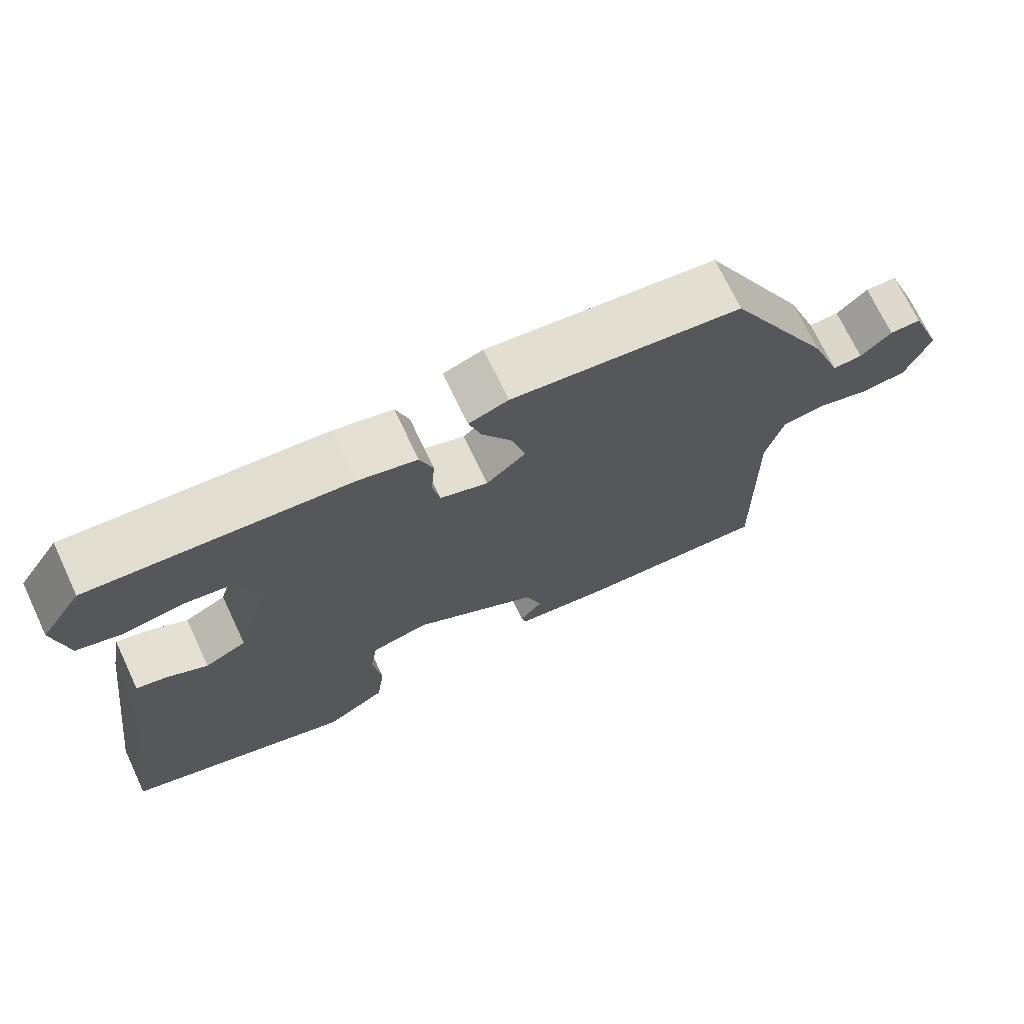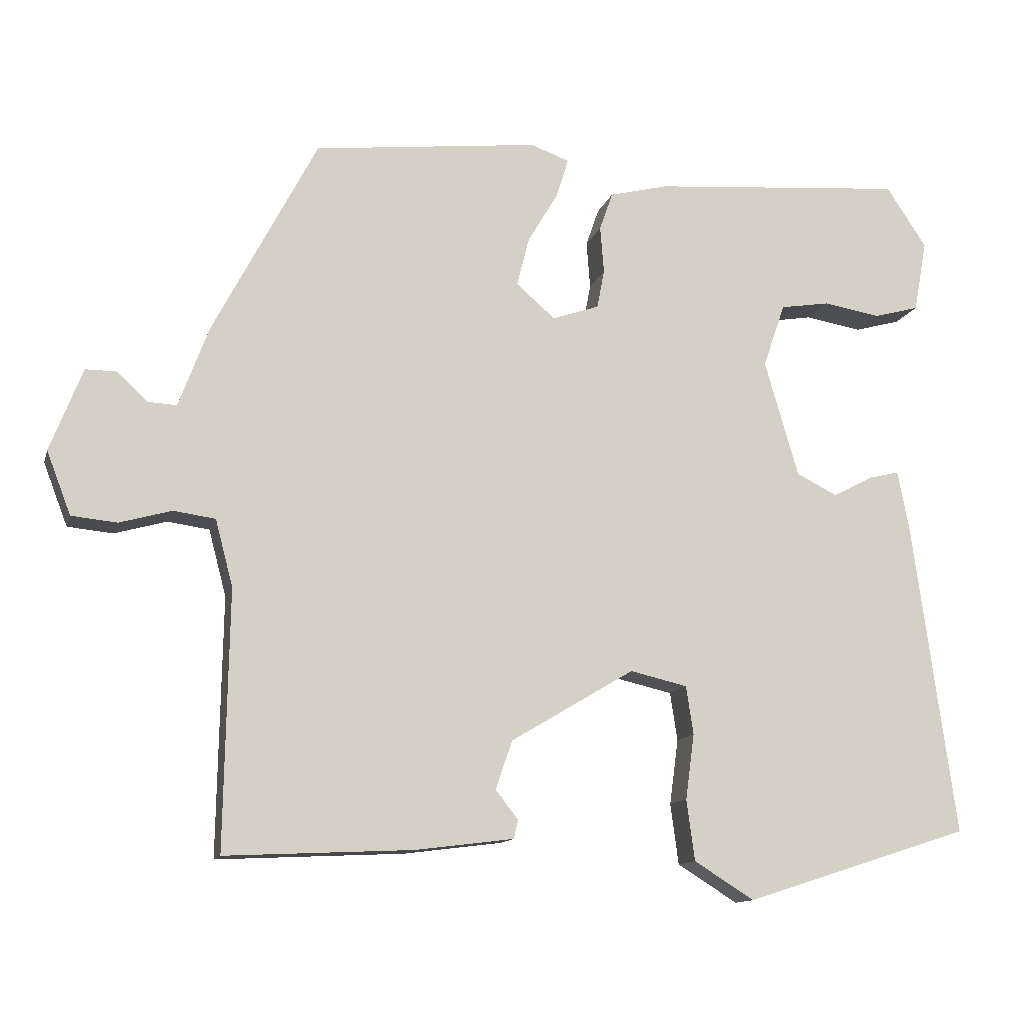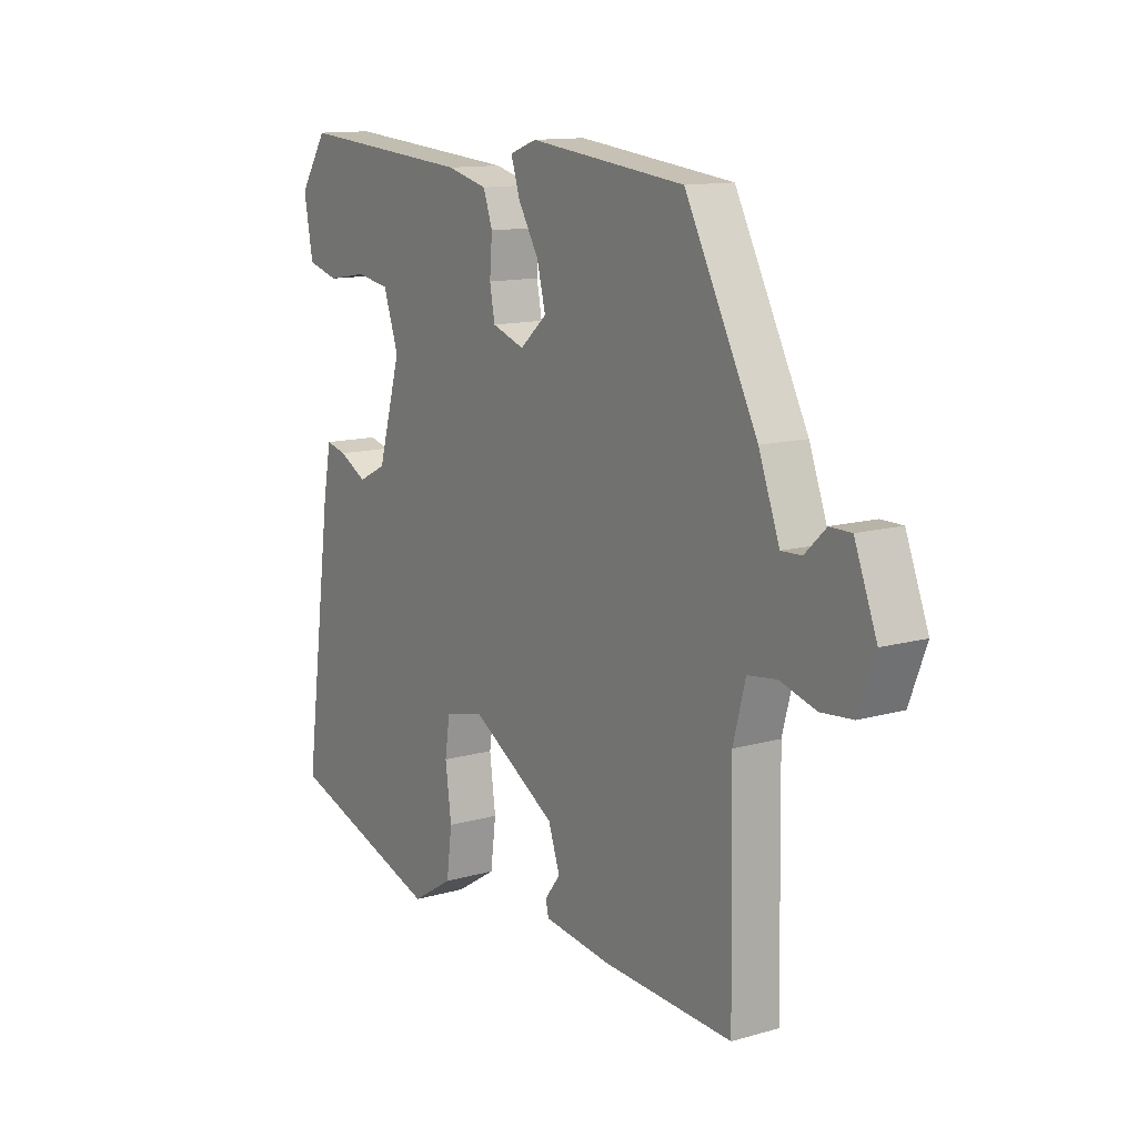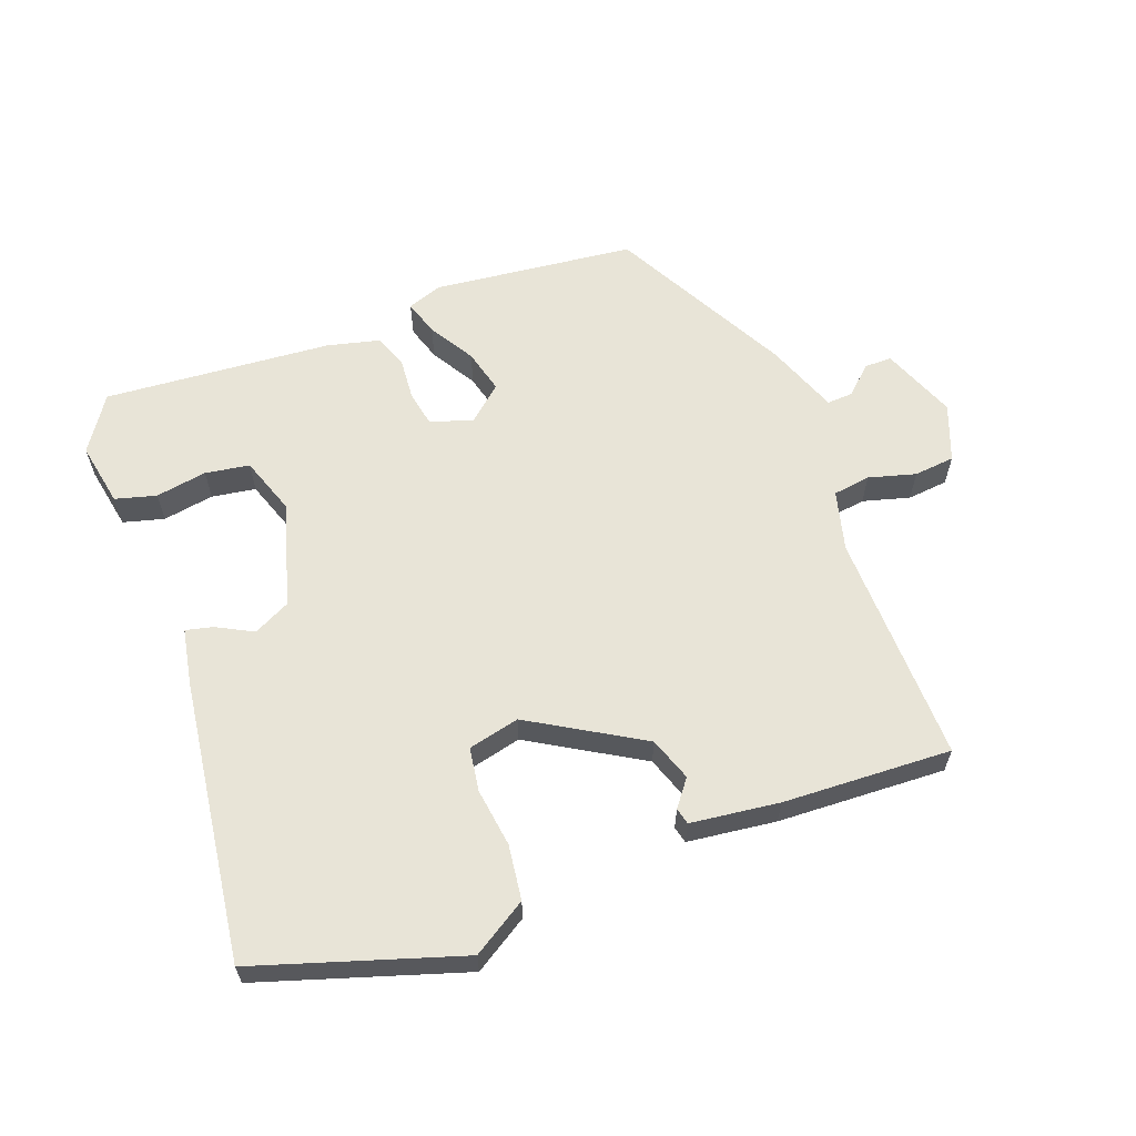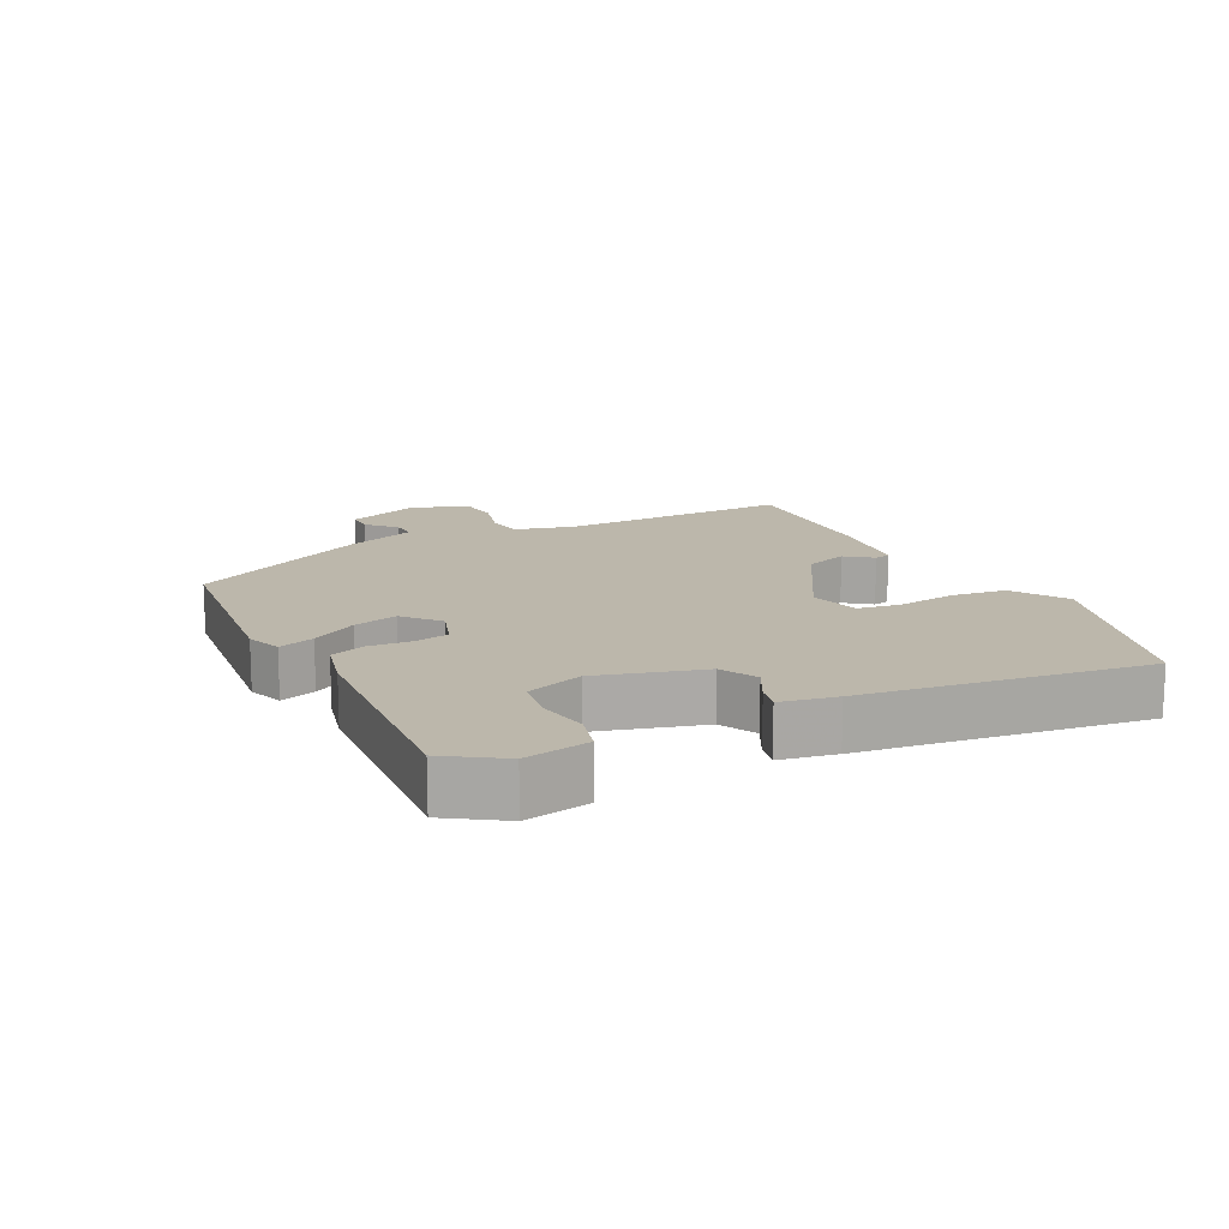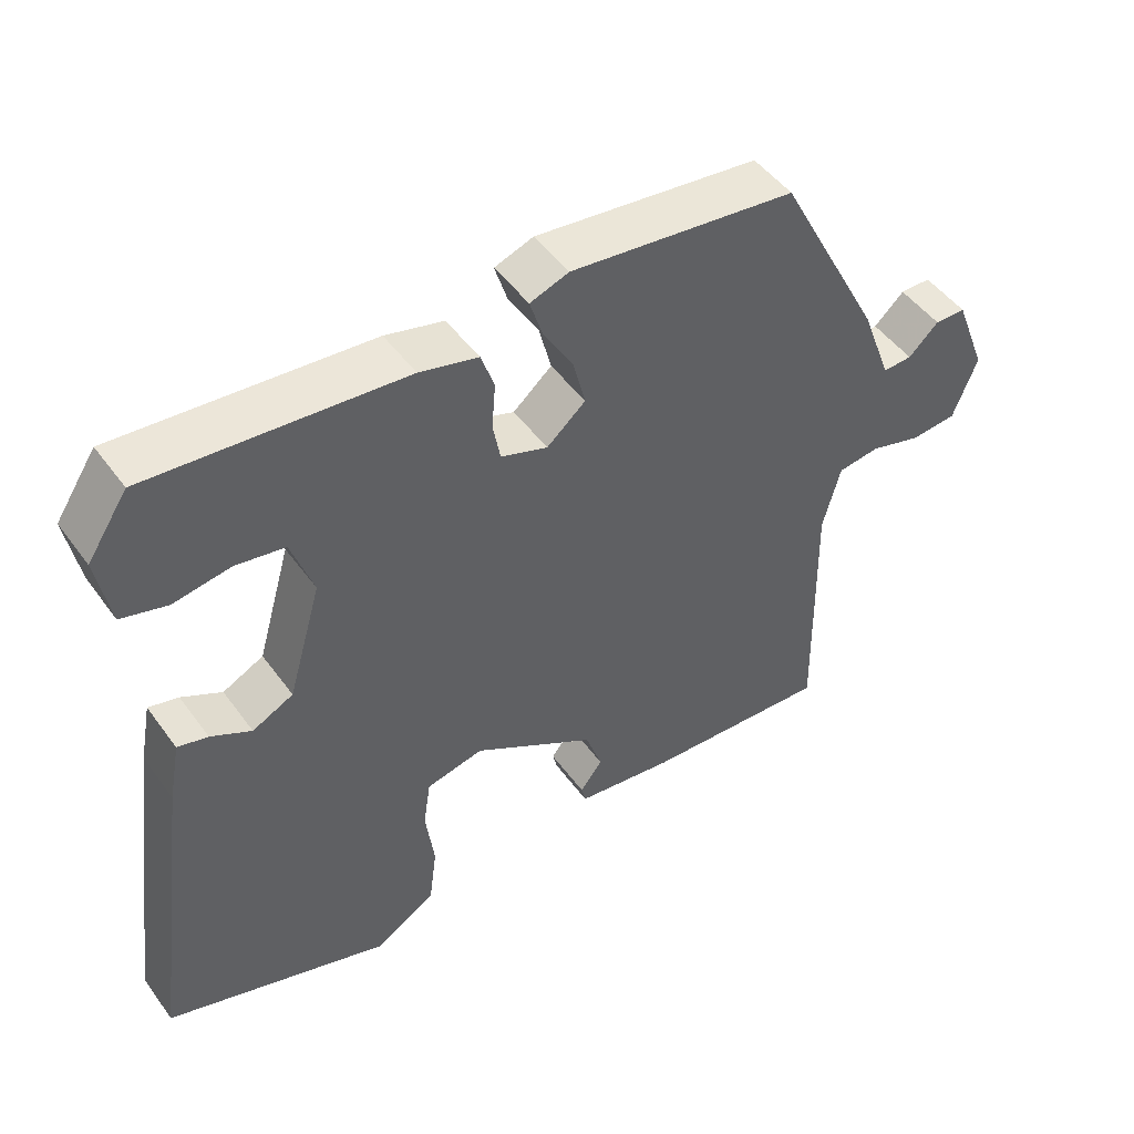
<metadata>
{"format":"obj","ext":"obj","renderer":"f3d","projection":"perspective","resolution":1024,"background":"white","views":[{"elev":71.4,"azim":154.7,"up":"+Z"},{"elev":-12.5,"azim":-14.3,"up":"+Z"},{"elev":12.7,"azim":-123.3,"up":"+Z"},{"elev":61.3,"azim":159.4,"up":"+Y"},{"elev":14.5,"azim":63.0,"up":"+Y"},{"elev":48.4,"azim":145.6,"up":"+Z"}]}
</metadata>
<code>
v -0.39 0.07 0.479
v -0.083 0.07 0.514
v -0.03 0.07 0.495
v -0.047 0.07 0.441
v -0.088 0.07 0.372
v -0.105 0.07 0.305
v -0.052 0.07 0.259
v 0.012 0.07 0.281
v 0.022 0.07 0.334
v 0.017 0.07 0.398
v 0.035 0.07 0.45
v 0.115 0.07 0.47
v 0.461 0.07 0.498
v 0.516 0.07 0.415
v 0.498 0.07 0.317
v 0.436 0.07 0.3
v 0.358 0.07 0.313
v 0.291 0.07 0.302
v 0.261 0.07 0.215
v 0.307 0.07 0.056
v 0.363 0.07 0.028
v 0.418 0.07 0.057
v 0.459 0.07 0.067
v 0.475 0.07 -0.017
v 0.533 0.07 -0.444
v 0.225 0.07 -0.543
v 0.143 0.07 -0.492
v 0.132 0.07 -0.409
v 0.144 0.07 -0.32
v 0.134 0.07 -0.254
v 0.056 0.07 -0.236
v -0.112 0.07 -0.336
v -0.135 0.07 -0.402
v -0.104 0.07 -0.442
v -0.11 0.07 -0.467
v -0.244 0.07 -0.484
v -0.499 0.07 -0.496
v -0.493 0.07 -0.145
v -0.517 0.07 -0.054
v -0.574 0.07 -0.046
v -0.645 0.07 -0.066
v -0.707 0.07 -0.06
v -0.74 0.07 0.026
v -0.696 0.07 0.139
v -0.654 0.07 0.139
v -0.613 0.07 0.1
v -0.573 0.07 0.098
v -0.532 0.07 0.208
v -0.39 0 0.479
v -0.083 0 0.514
v -0.03 0 0.495
v -0.047 0 0.441
v -0.088 0 0.372
v -0.105 0 0.305
v -0.052 0 0.259
v 0.012 0 0.281
v 0.022 0 0.334
v 0.017 0 0.398
v 0.035 0 0.45
v 0.115 0 0.47
v 0.461 0 0.498
v 0.516 0 0.415
v 0.498 0 0.317
v 0.436 0 0.3
v 0.358 0 0.313
v 0.291 0 0.302
v 0.261 0 0.215
v 0.307 0 0.056
v 0.363 0 0.028
v 0.418 0 0.057
v 0.459 0 0.067
v 0.475 0 -0.017
v 0.533 0 -0.444
v 0.225 0 -0.543
v 0.143 0 -0.492
v 0.132 0 -0.409
v 0.144 0 -0.32
v 0.134 0 -0.254
v 0.056 0 -0.236
v -0.112 0 -0.336
v -0.135 0 -0.402
v -0.104 0 -0.442
v -0.11 0 -0.467
v -0.244 0 -0.484
v -0.499 0 -0.496
v -0.493 0 -0.145
v -0.517 0 -0.054
v -0.574 0 -0.046
v -0.645 0 -0.066
v -0.707 0 -0.06
v -0.74 0 0.026
v -0.696 0 0.139
v -0.654 0 0.139
v -0.613 0 0.1
v -0.573 0 0.098
v -0.532 0 0.208
f 3 4 5
f 2 3 5
f 1 2 5
f 48 1 5
f 47 48 5
f 44 45 46
f 43 44 46
f 42 43 46
f 41 42 46
f 40 41 46
f 39 40 46 47
f 36 37 38
f 35 36 38
f 34 35 38
f 33 34 38
f 32 33 38 39
f 31 32 39 47
f 27 28 29
f 26 27 29
f 25 26 29
f 24 25 29
f 23 24 29
f 22 23 29
f 21 22 29
f 20 21 29 30
f 30 31 47
f 20 30 47
f 19 20 47
f 15 16 17
f 14 15 17
f 13 14 17
f 12 13 17
f 11 12 17
f 10 11 17
f 9 10 17 18
f 8 9 18 19
f 47 5 6
f 47 6 7
f 19 47 7
f 7 8 19
f 53 52 51
f 53 51 50
f 53 50 49
f 53 49 96
f 53 96 95
f 94 93 92
f 94 92 91
f 94 91 90
f 94 90 89
f 94 89 88
f 95 94 88 87
f 86 85 84
f 86 84 83
f 86 83 82
f 86 82 81
f 87 86 81 80
f 95 87 80 79
f 77 76 75
f 77 75 74
f 77 74 73
f 77 73 72
f 77 72 71
f 77 71 70
f 77 70 69
f 78 77 69 68
f 95 79 78
f 95 78 68
f 95 68 67
f 65 64 63
f 65 63 62
f 65 62 61
f 65 61 60
f 65 60 59
f 65 59 58
f 66 65 58 57
f 67 66 57 56
f 54 53 95
f 55 54 95
f 55 95 67
f 67 56 55
f 1 49 50 2
f 2 50 51 3
f 3 51 52 4
f 4 52 53 5
f 5 53 54 6
f 6 54 55 7
f 7 55 56 8
f 8 56 57 9
f 9 57 58 10
f 10 58 59 11
f 11 59 60 12
f 12 60 61 13
f 13 61 62 14
f 14 62 63 15
f 15 63 64 16
f 16 64 65 17
f 17 65 66 18
f 18 66 67 19
f 19 67 68 20
f 20 68 69 21
f 21 69 70 22
f 22 70 71 23
f 23 71 72 24
f 24 72 73 25
f 25 73 74 26
f 26 74 75 27
f 27 75 76 28
f 28 76 77 29
f 29 77 78 30
f 30 78 79 31
f 31 79 80 32
f 32 80 81 33
f 33 81 82 34
f 34 82 83 35
f 35 83 84 36
f 36 84 85 37
f 37 85 86 38
f 38 86 87 39
f 39 87 88 40
f 40 88 89 41
f 41 89 90 42
f 42 90 91 43
f 43 91 92 44
f 44 92 93 45
f 45 93 94 46
f 46 94 95 47
f 47 95 96 48
f 48 96 49 1

</code>
